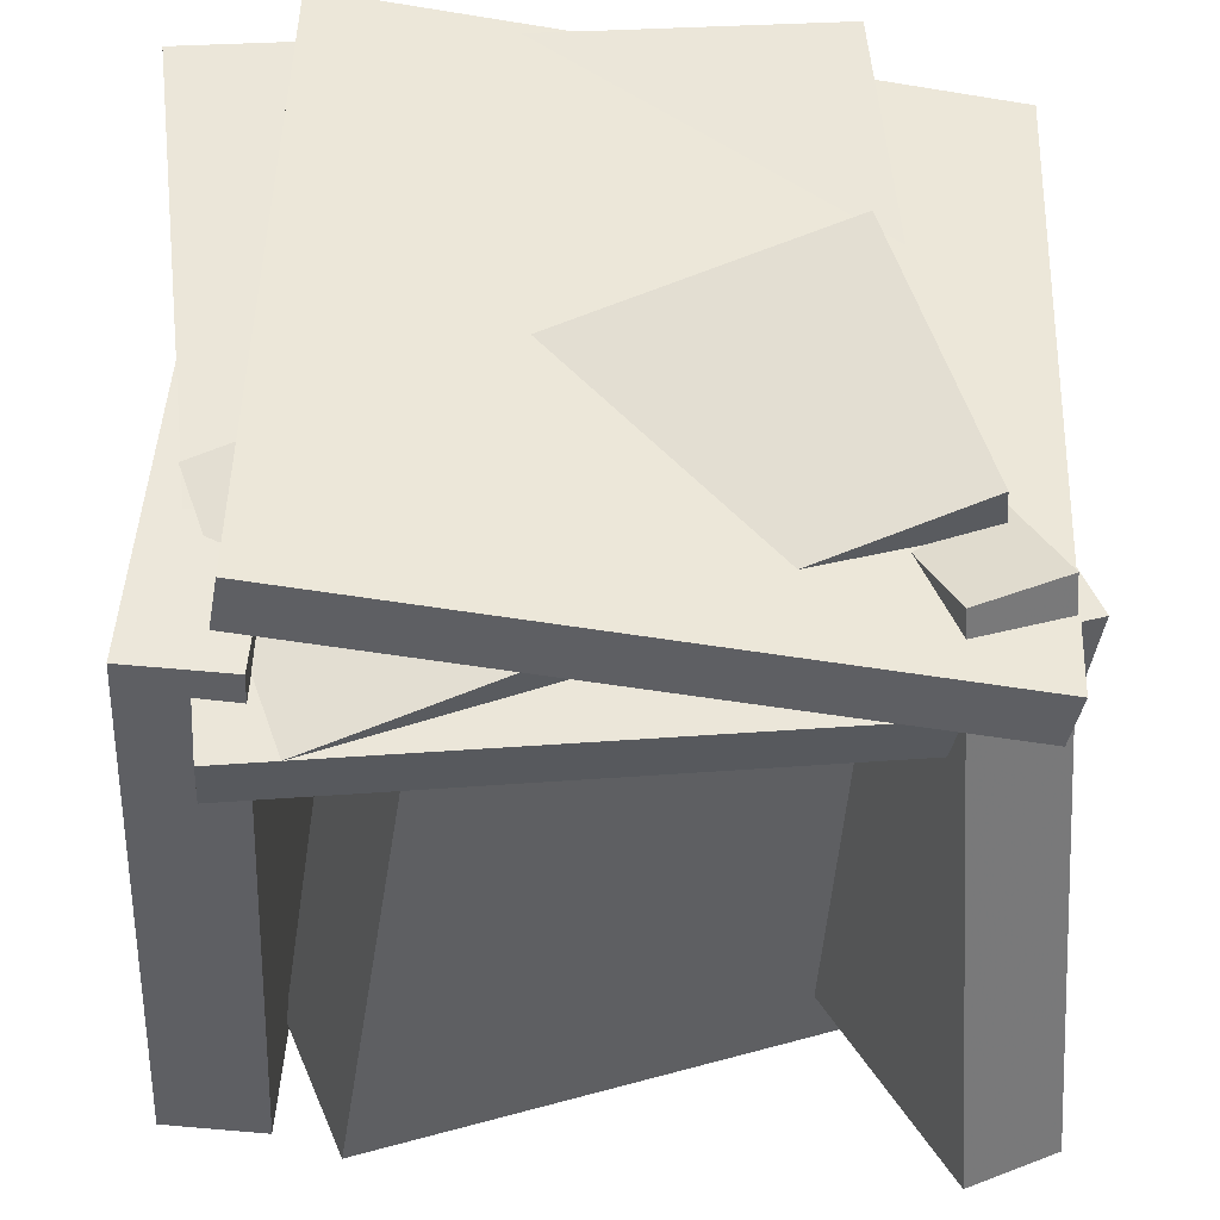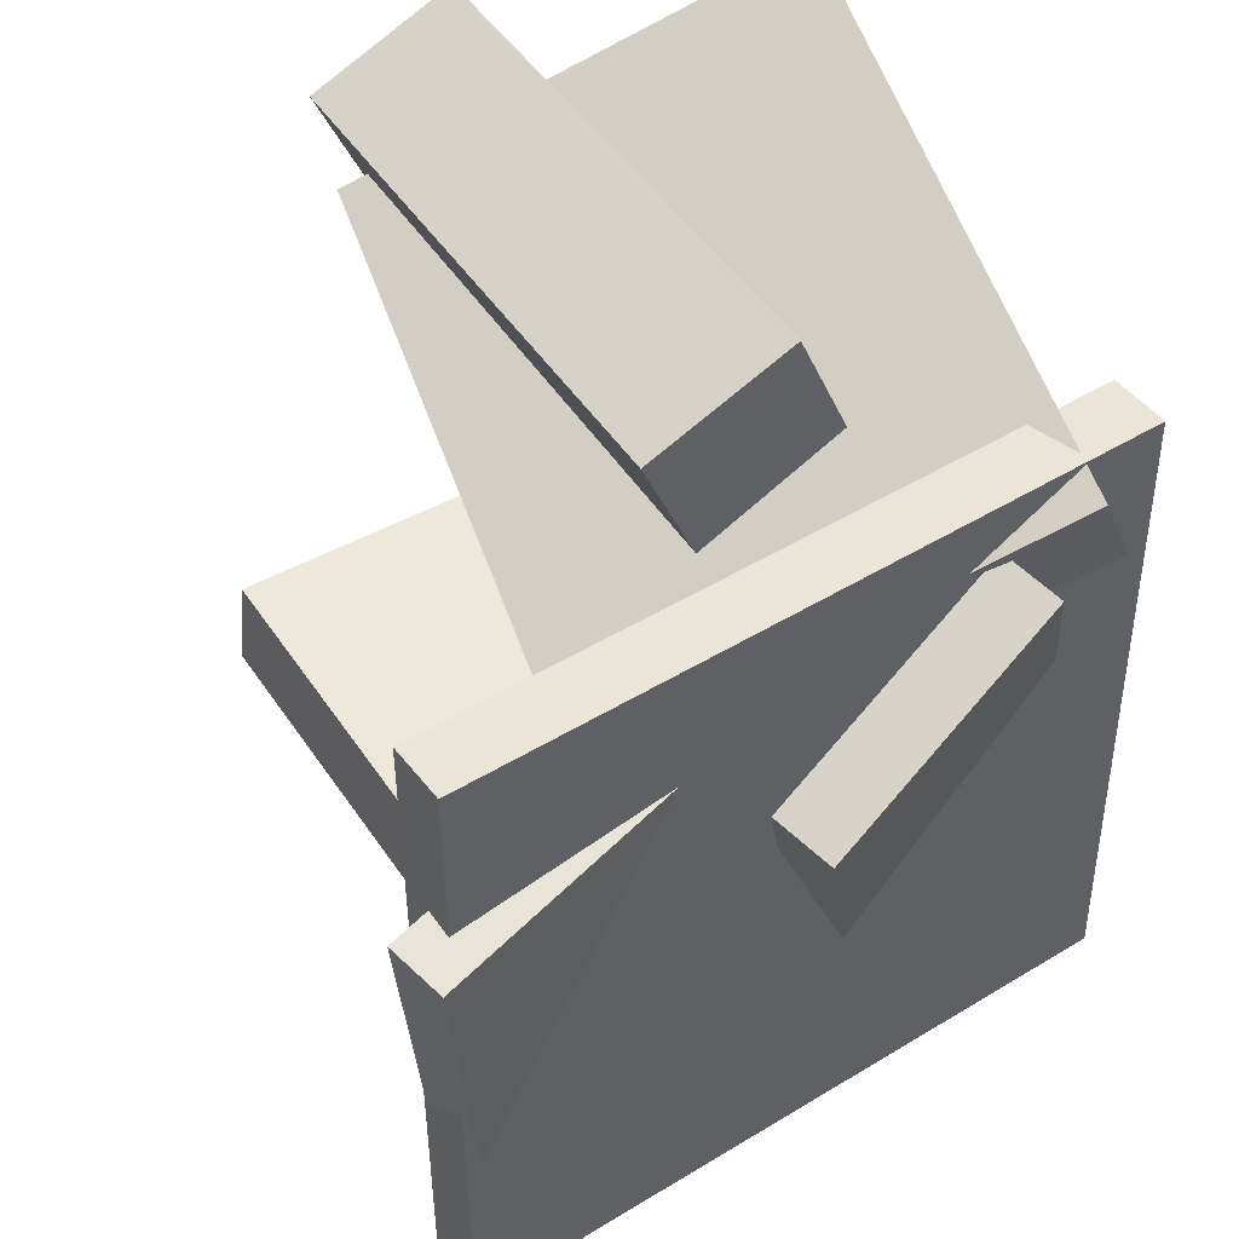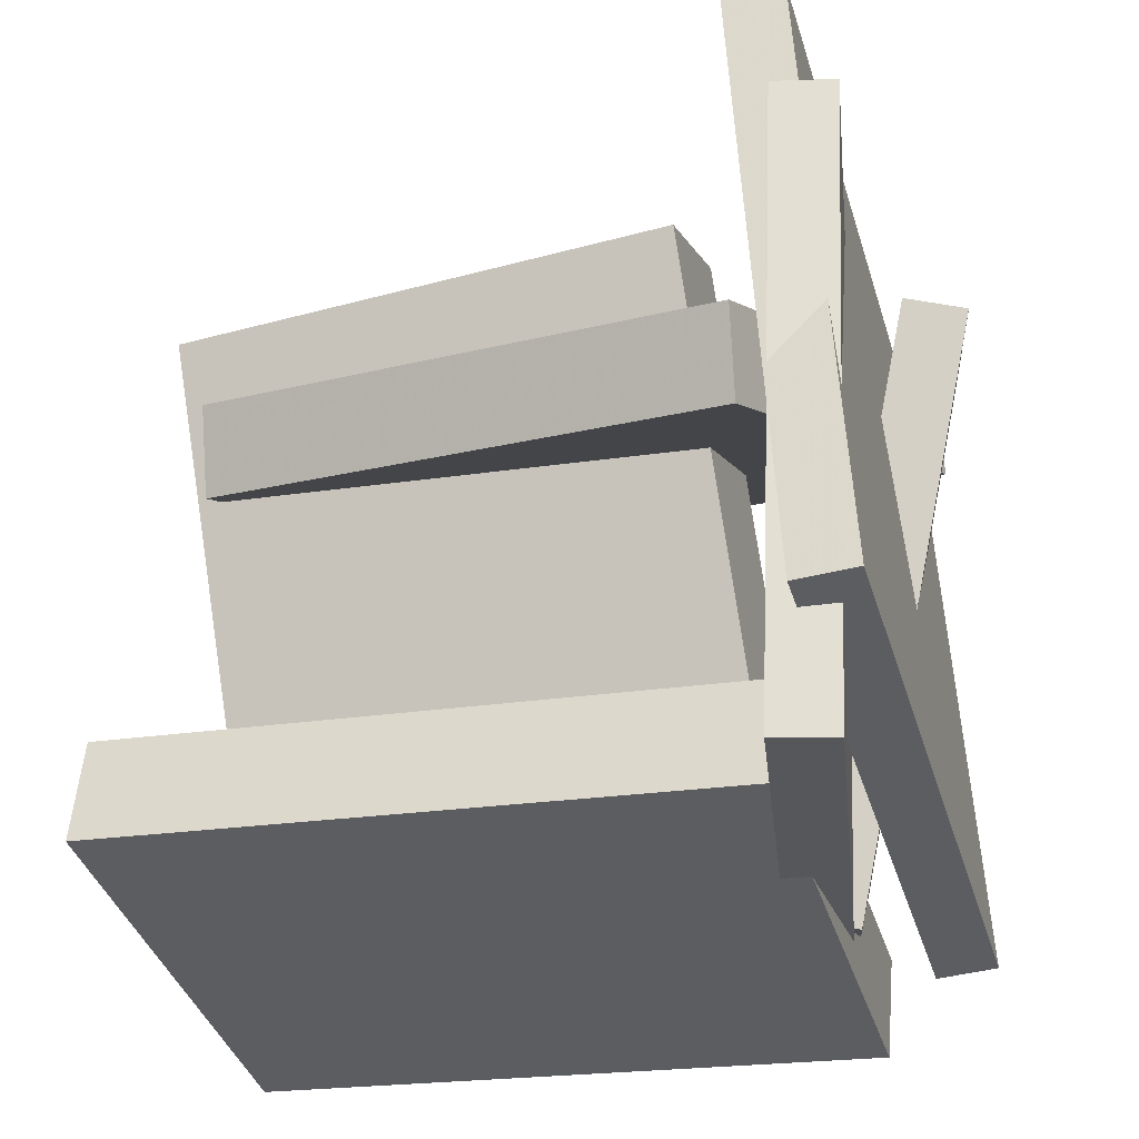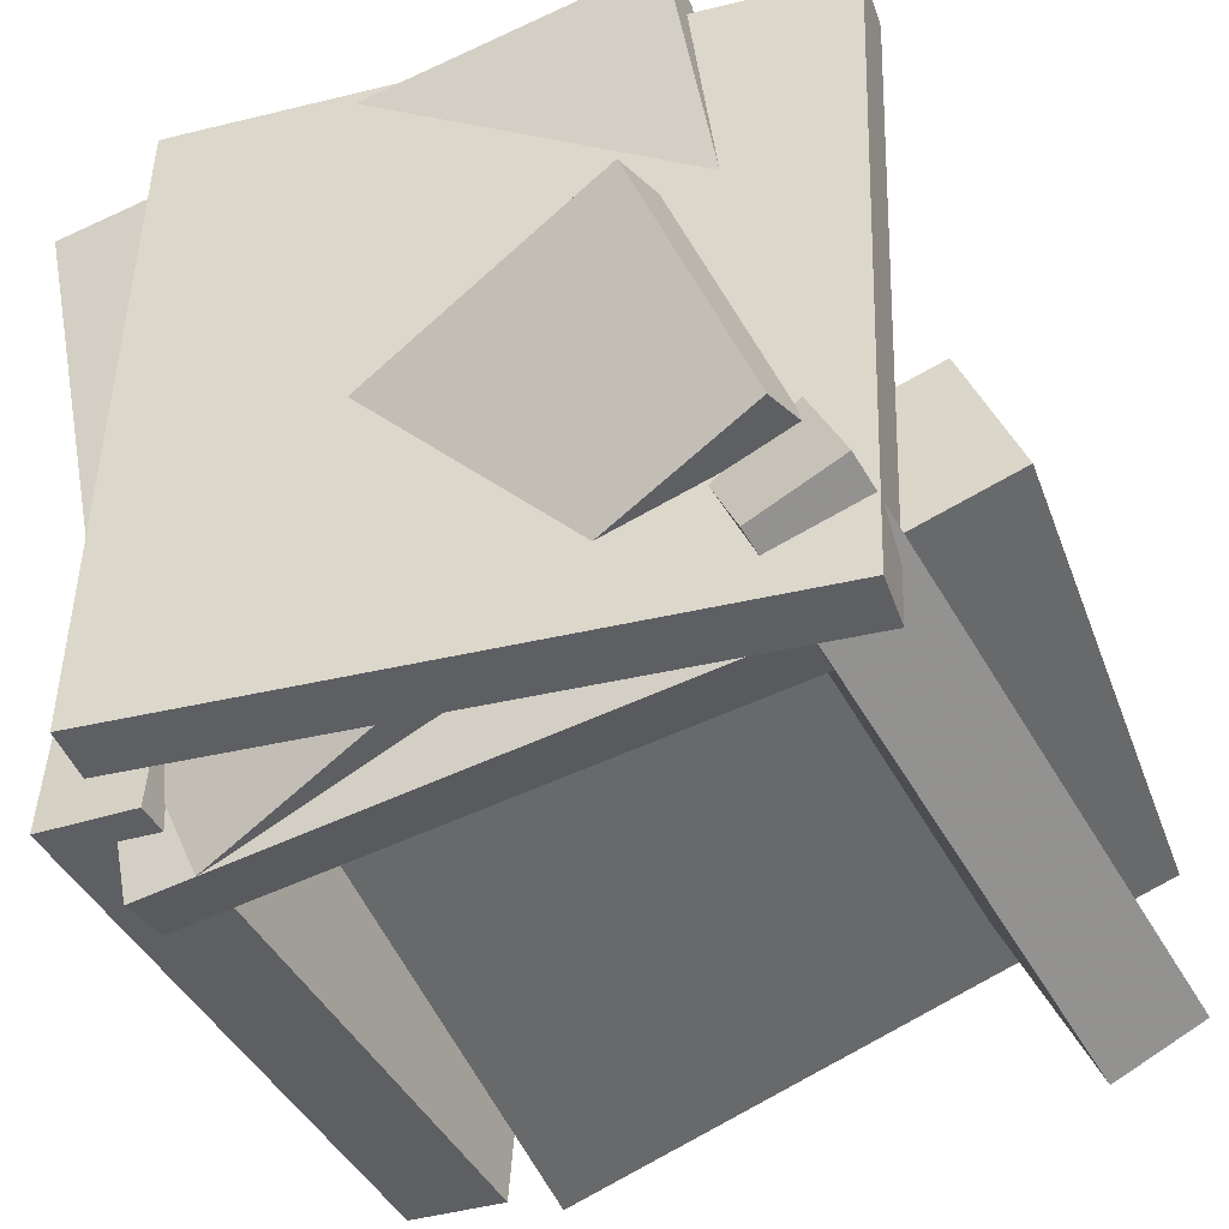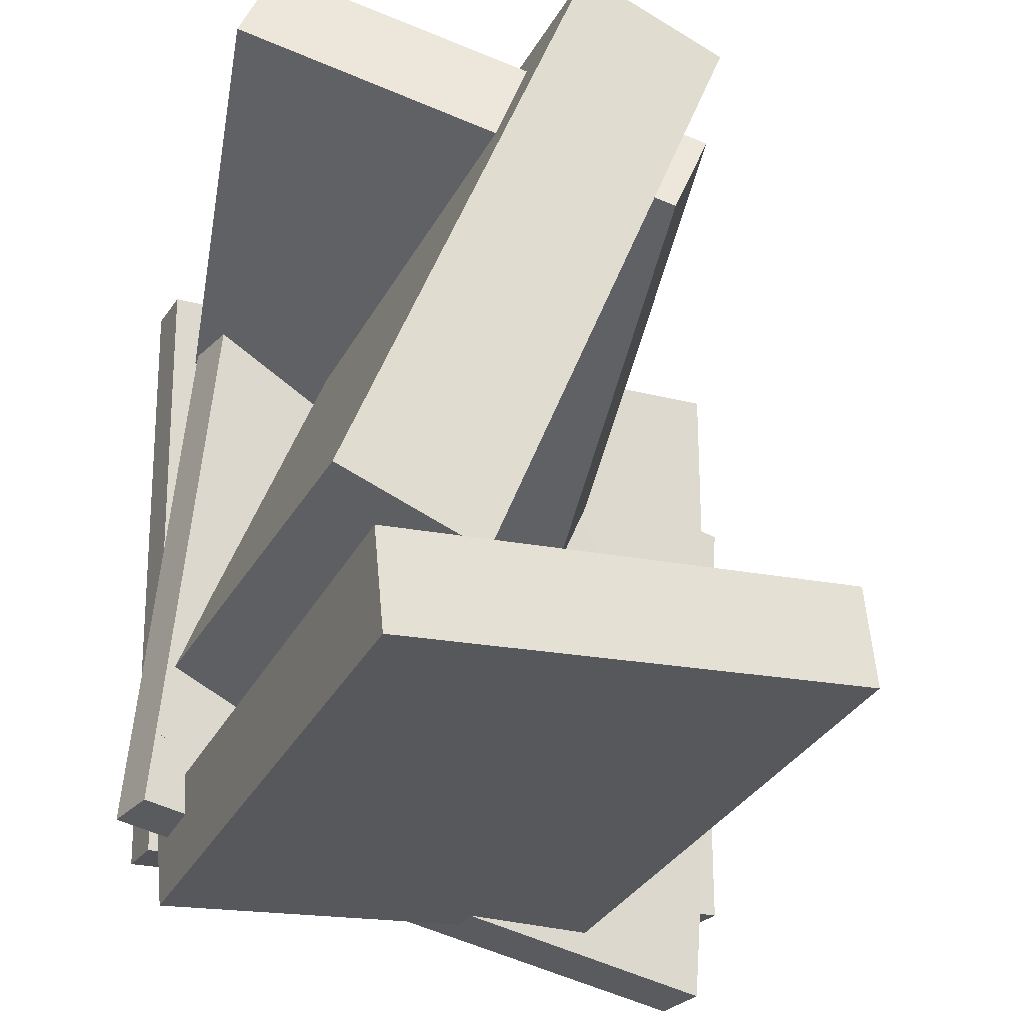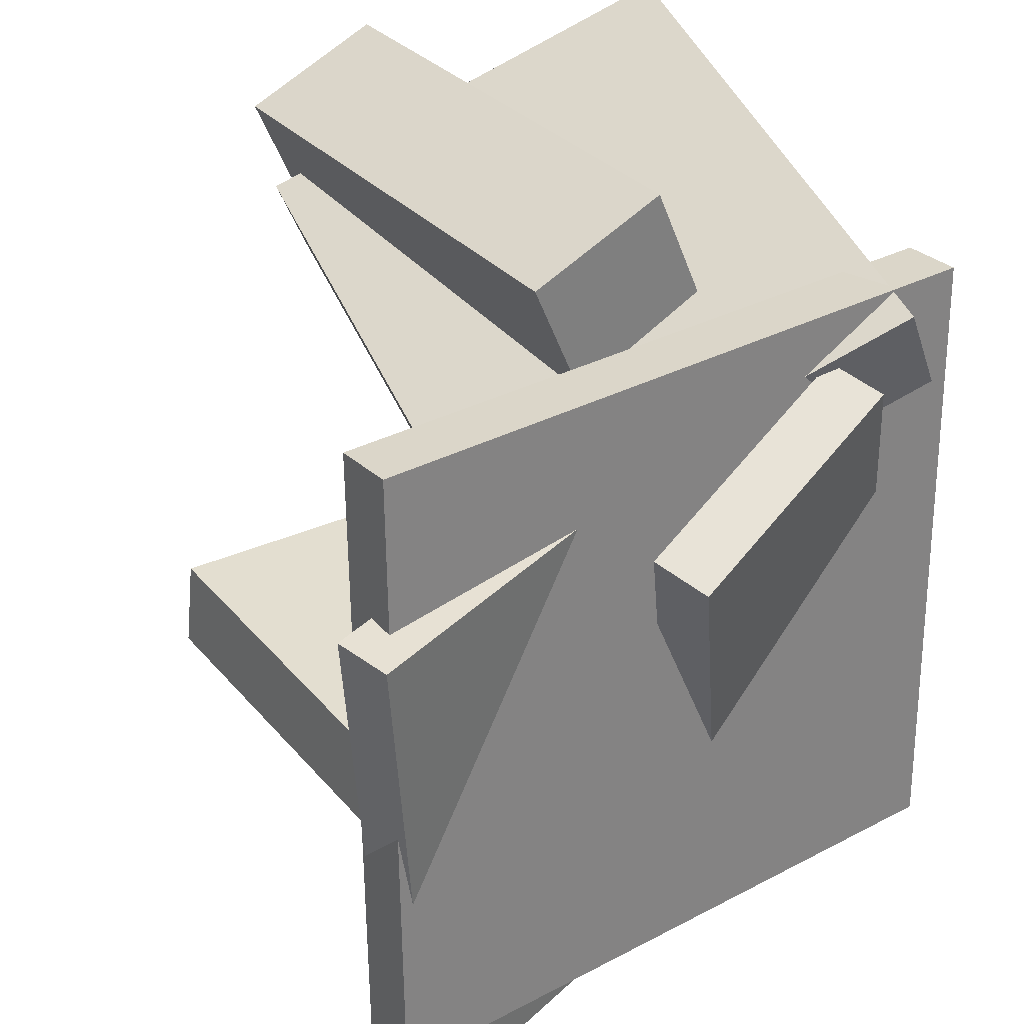
<metadata>
{"format":"obj","ext":"obj","renderer":"f3d","projection":"perspective","resolution":1024,"background":"white","views":[{"elev":-40.6,"azim":-96.7,"up":"+Y"},{"elev":49.7,"azim":-124.9,"up":"+Z"},{"elev":-33.8,"azim":-164.5,"up":"+Z"},{"elev":-41.1,"azim":-68.6,"up":"+Y"},{"elev":-26.9,"azim":65.3,"up":"+Z"},{"elev":34.0,"azim":-127.2,"up":"+Z"}]}
</metadata>
<code>
v -0.135 -0.2604 -0.1988
v -0.1842 -0.2736 -0.2096
v -0.1732 -0.05013 -0.2816
v -0.2224 -0.06332 -0.2924
v -0.2725 -0.1105 0.2451
v -0.3217 -0.1237 0.2343
v -0.3108 0.0998 0.1623
v -0.36 0.0866 0.1515
f 1.0 7.0 5.0
f 1.0 3.0 7.0
f 1.0 4.0 3.0
f 1.0 2.0 4.0
f 3.0 8.0 7.0
f 3.0 4.0 8.0
f 5.0 7.0 8.0
f 5.0 8.0 6.0
f 1.0 5.0 6.0
f 1.0 6.0 2.0
f 2.0 6.0 8.0
f 2.0 8.0 4.0
v -0.302 0.3351 -0.2391
v -0.2703 0.3184 0.3026
v -0.252 0.3352 -0.242
v -0.2202 0.3185 0.2997
v -0.3025 -0.229 -0.2565
v -0.2707 -0.2457 0.2853
v -0.2524 -0.229 -0.2594
v -0.2207 -0.2457 0.2823
f 9.0 15.0 13.0
f 9.0 11.0 15.0
f 9.0 12.0 11.0
f 9.0 10.0 12.0
f 11.0 16.0 15.0
f 11.0 12.0 16.0
f 13.0 15.0 16.0
f 13.0 16.0 14.0
f 9.0 13.0 14.0
f 9.0 14.0 10.0
f 10.0 14.0 16.0
f 10.0 16.0 12.0
v -0.154 -0.2479 -0.1321
v -0.128 -0.05103 0.3534
v -0.1492 -0.1264 -0.1817
v -0.1232 0.07048 0.3039
v 0.2923 -0.2712 -0.1466
v 0.3183 -0.07433 0.339
v 0.297 -0.1497 -0.1961
v 0.323 0.04718 0.2894
f 17.0 23.0 21.0
f 17.0 19.0 23.0
f 17.0 20.0 19.0
f 17.0 18.0 20.0
f 19.0 24.0 23.0
f 19.0 20.0 24.0
f 21.0 23.0 24.0
f 21.0 24.0 22.0
f 17.0 21.0 22.0
f 17.0 22.0 18.0
f 18.0 22.0 24.0
f 18.0 24.0 20.0
v -0.1832 0.1373 0.05827
v -0.2978 -0.2037 0.2061
v -0.1879 0.1707 0.1318
v -0.3025 -0.1702 0.2797
v 0.3008 0.01259 0.1459
v 0.1861 -0.3284 0.2937
v 0.2961 0.04605 0.2194
v 0.1815 -0.2949 0.3673
f 25.0 31.0 29.0
f 25.0 27.0 31.0
f 25.0 28.0 27.0
f 25.0 26.0 28.0
f 27.0 32.0 31.0
f 27.0 28.0 32.0
f 29.0 31.0 32.0
f 29.0 32.0 30.0
f 25.0 29.0 30.0
f 25.0 30.0 26.0
f 26.0 30.0 32.0
f 26.0 32.0 28.0
v -0.2174 -0.2337 -0.2361
v -0.2115 0.1672 -0.2082
v -0.2113 -0.2278 -0.3222
v -0.2054 0.1731 -0.2944
v 0.3087 -0.2439 -0.1995
v 0.3146 0.157 -0.1717
v 0.3148 -0.238 -0.2856
v 0.3207 0.1629 -0.2578
f 33.0 39.0 37.0
f 33.0 35.0 39.0
f 33.0 36.0 35.0
f 33.0 34.0 36.0
f 35.0 40.0 39.0
f 35.0 36.0 40.0
f 37.0 39.0 40.0
f 37.0 40.0 38.0
f 33.0 37.0 38.0
f 33.0 38.0 34.0
f 34.0 38.0 40.0
f 34.0 40.0 36.0
v -0.2752 0.2893 -0.3354
v -0.3099 0.3474 0.1681
v -0.2254 0.2979 -0.333
v -0.2602 0.3561 0.1705
v -0.1801 -0.2796 -0.2632
v -0.2149 -0.2214 0.2403
v -0.1304 -0.2709 -0.2607
v -0.1652 -0.2128 0.2428
f 41.0 47.0 45.0
f 41.0 43.0 47.0
f 41.0 44.0 43.0
f 41.0 42.0 44.0
f 43.0 48.0 47.0
f 43.0 44.0 48.0
f 45.0 47.0 48.0
f 45.0 48.0 46.0
f 41.0 45.0 46.0
f 41.0 46.0 42.0
f 42.0 46.0 48.0
f 42.0 48.0 44.0

</code>
